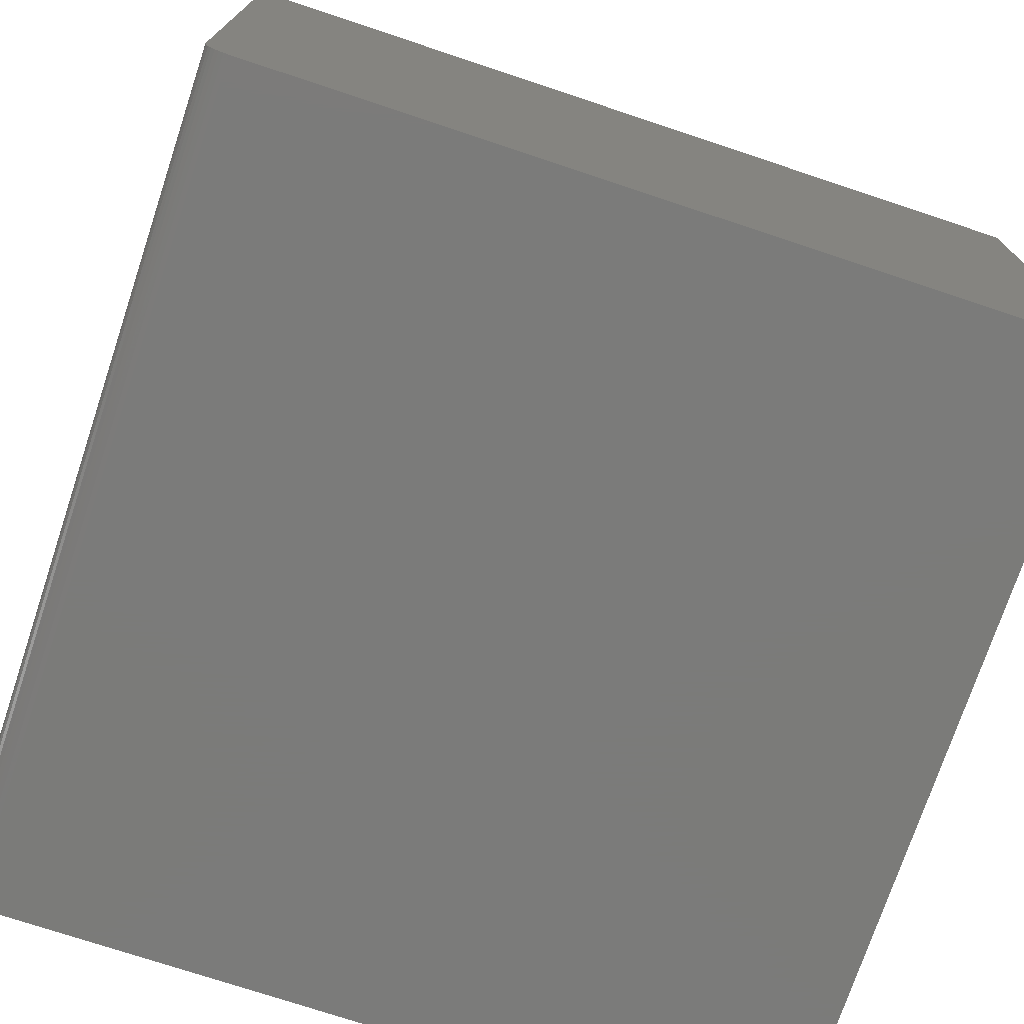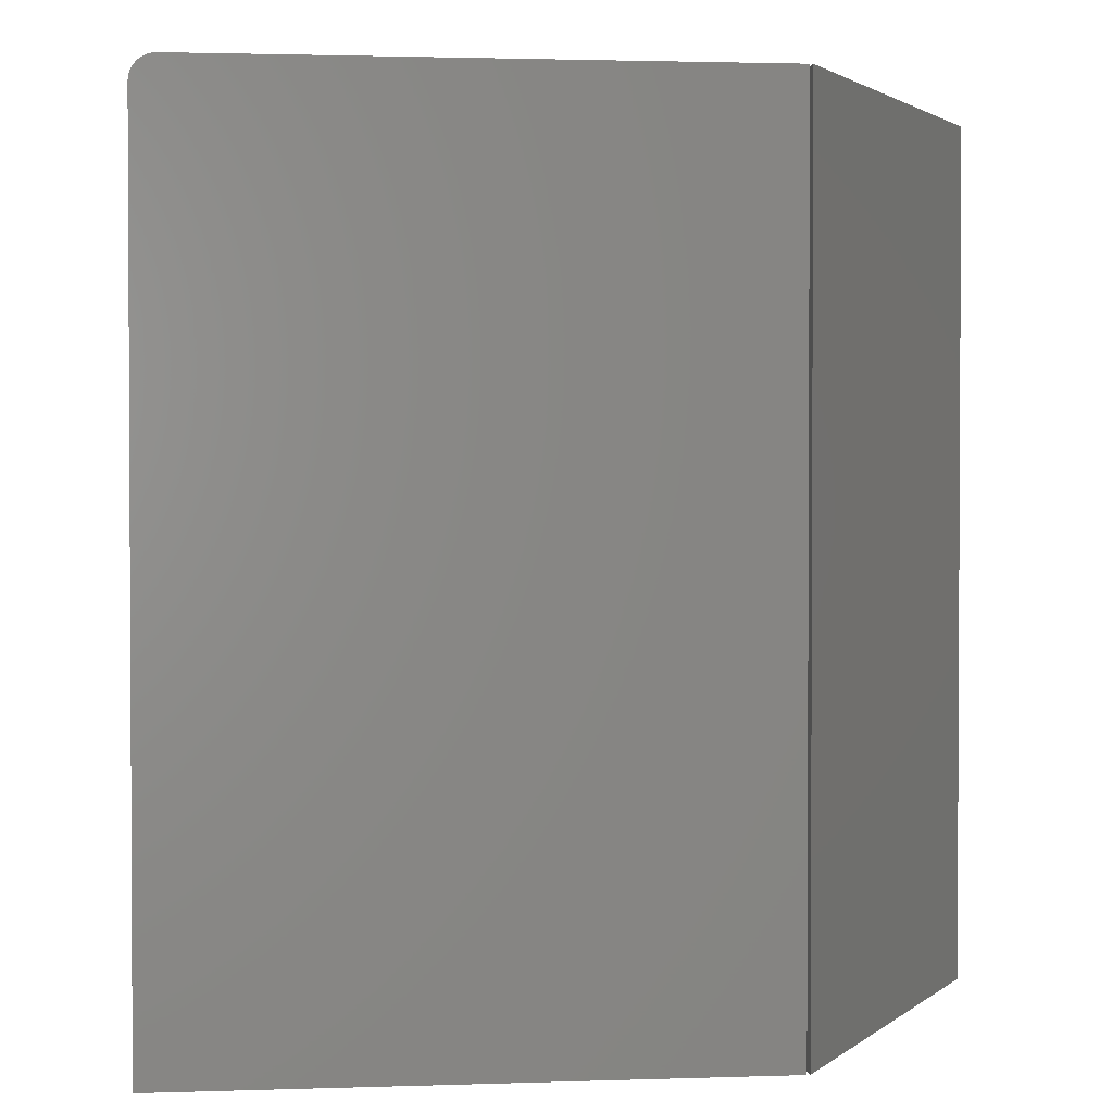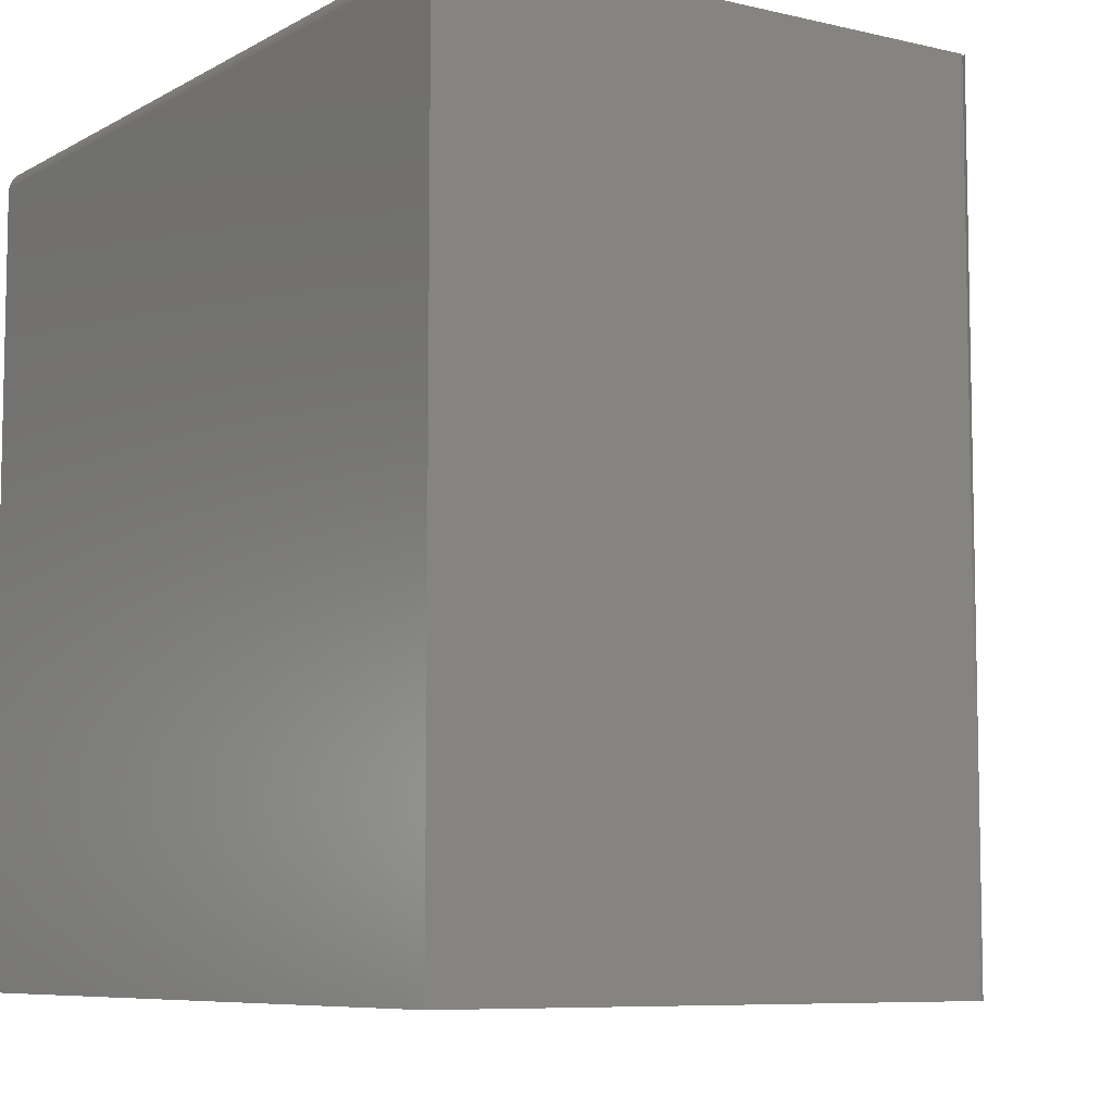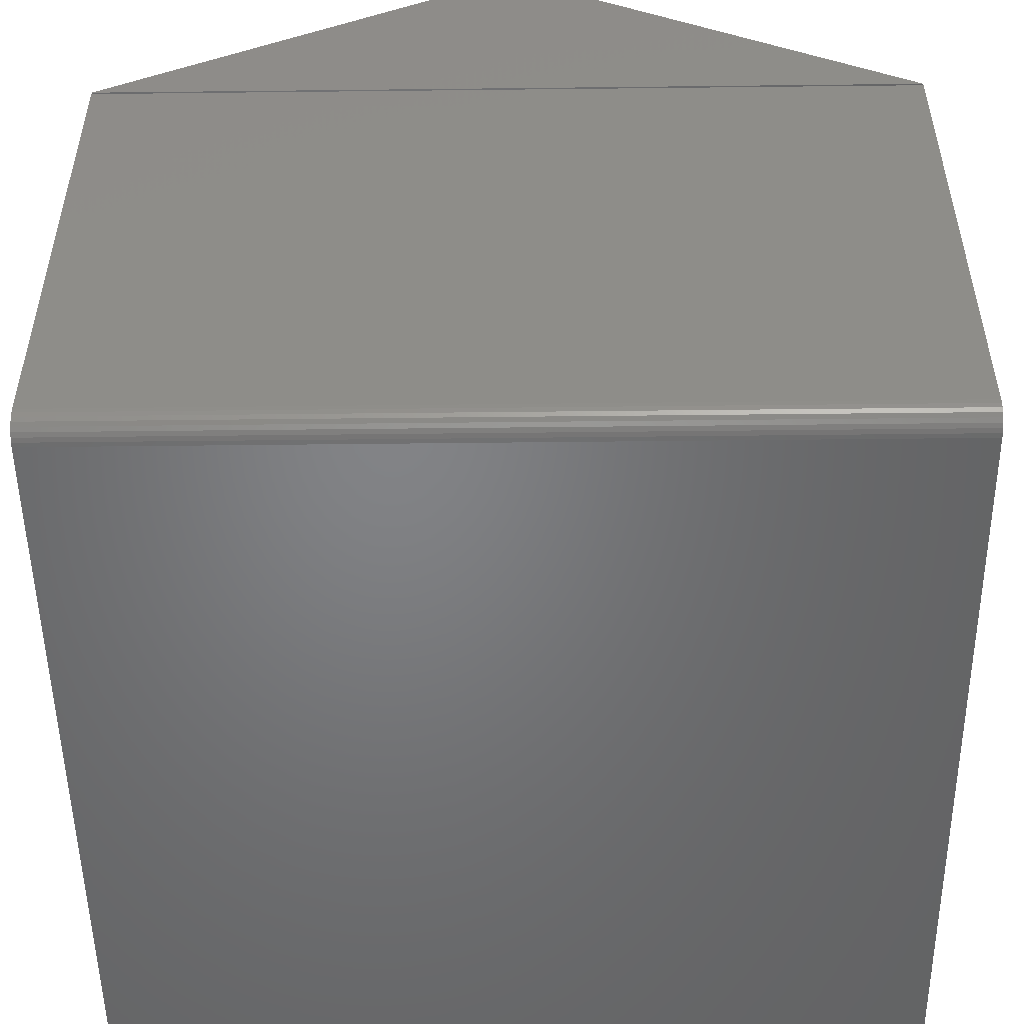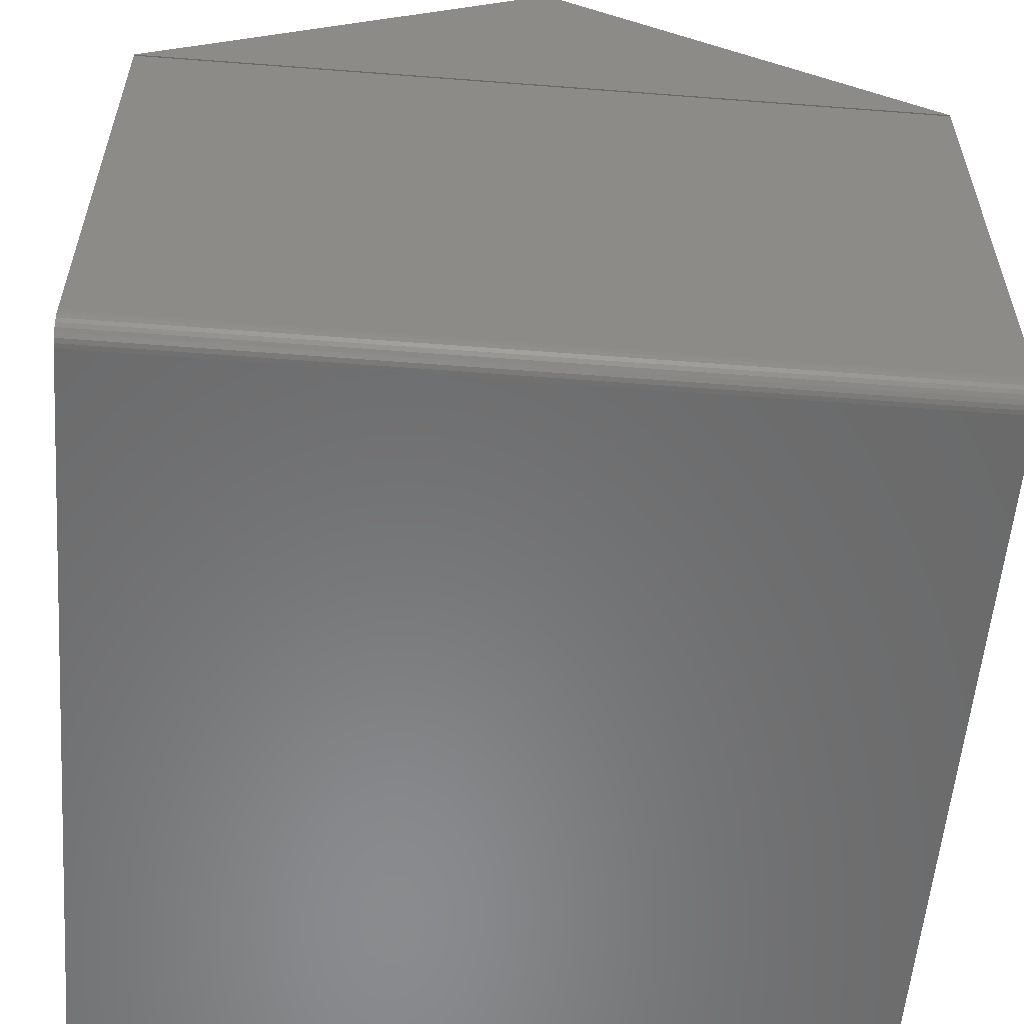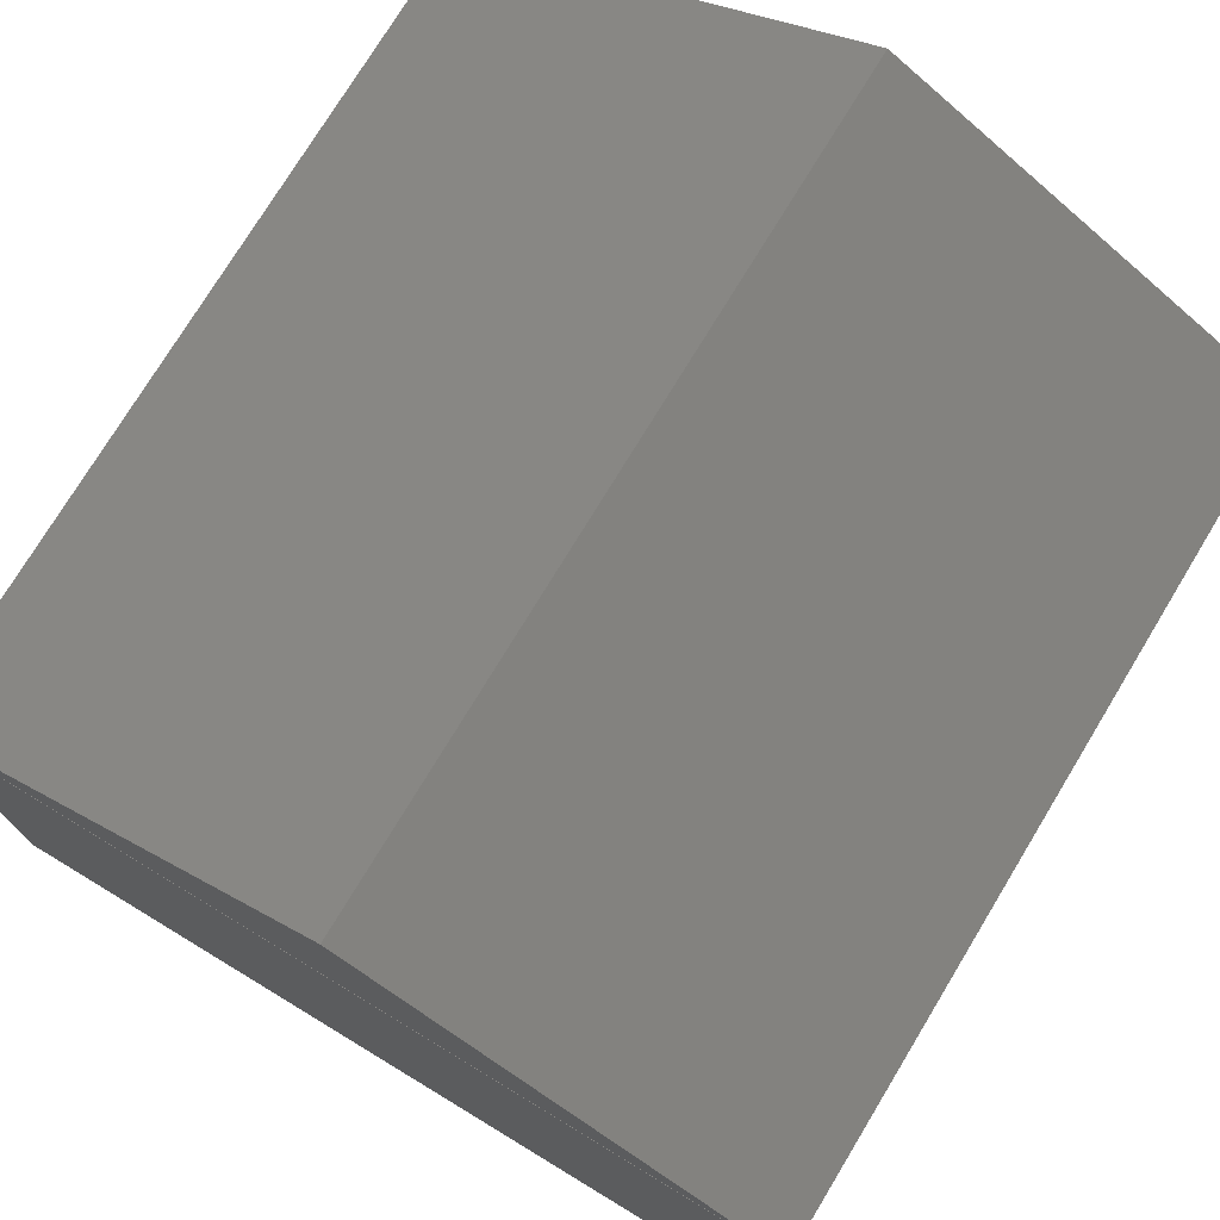
<metadata>
{"format":"stl","ext":"stl","renderer":"f3d","projection":"perspective","resolution":1024,"background":"white","views":[{"elev":-74.0,"azim":71.6,"up":"+Y"},{"elev":1.9,"azim":82.8,"up":"+Z"},{"elev":-7.6,"azim":56.3,"up":"+Z"},{"elev":-51.2,"azim":0.7,"up":"+Y"},{"elev":-56.6,"azim":-4.6,"up":"+Y"},{"elev":75.1,"azim":31.2,"up":"+Y"}]}
</metadata>
<code>
# stl→obj: 30 verts, 52 faces
v 0 0.375 0.5625
v 0.5625 0.375 0.5625
v 0.2842 0.5349 0.5625
v 0.2842 0.5349 0
v 0.5625 0.375 0
v 0 0.375 0
v 0 0.01562 0.5625
v 0.5625 0.01562 0.5625
v 0 0.373 0.5625
v 0.5625 0.373 0.5625
v 0 0 0.5469
v 0 0.373 0
v 0 0 0
v 0 0.004576 0.5579
v 0 0.006944 0.5599
v 0 0.009646 0.5613
v 0 0.01258 0.5622
v 0 0.0003002 0.5499
v 0 0.001189 0.5529
v 0 0.002633 0.5556
v 0.5625 0.01258 0.5622
v 0.5625 0.009646 0.5613
v 0.5625 0.006944 0.5599
v 0.5625 0.004576 0.5579
v 0.5625 0.002633 0.5556
v 0.5625 0.001189 0.5529
v 0.5625 0.0003002 0.5499
v 0.5625 0 0.5469
v 0.5625 0 0
v 0.5625 0.373 0
f 1 2 3
f 4 5 6
f 4 6 3
f 3 6 1
f 5 4 2
f 2 4 3
f 6 5 1
f 1 5 2
f 7 8 9
f 9 8 10
f 11 12 13
f 14 15 16
f 14 16 17
f 14 17 7
f 9 12 11
f 9 11 18
f 9 18 19
f 9 19 20
f 9 20 14
f 9 14 7
f 8 21 22
f 10 8 22
f 10 22 23
f 10 23 24
f 10 24 25
f 10 25 26
f 10 26 27
f 10 27 28
f 10 28 29
f 10 29 30
f 13 29 11
f 11 29 28
f 11 28 18
f 18 28 27
f 18 27 19
f 19 27 26
f 19 26 20
f 20 26 25
f 20 25 14
f 14 25 24
f 14 24 15
f 15 24 23
f 15 23 16
f 16 23 22
f 16 22 17
f 17 22 21
f 17 21 7
f 7 21 8
f 13 12 29
f 29 12 30
f 30 12 10
f 10 12 9

</code>
